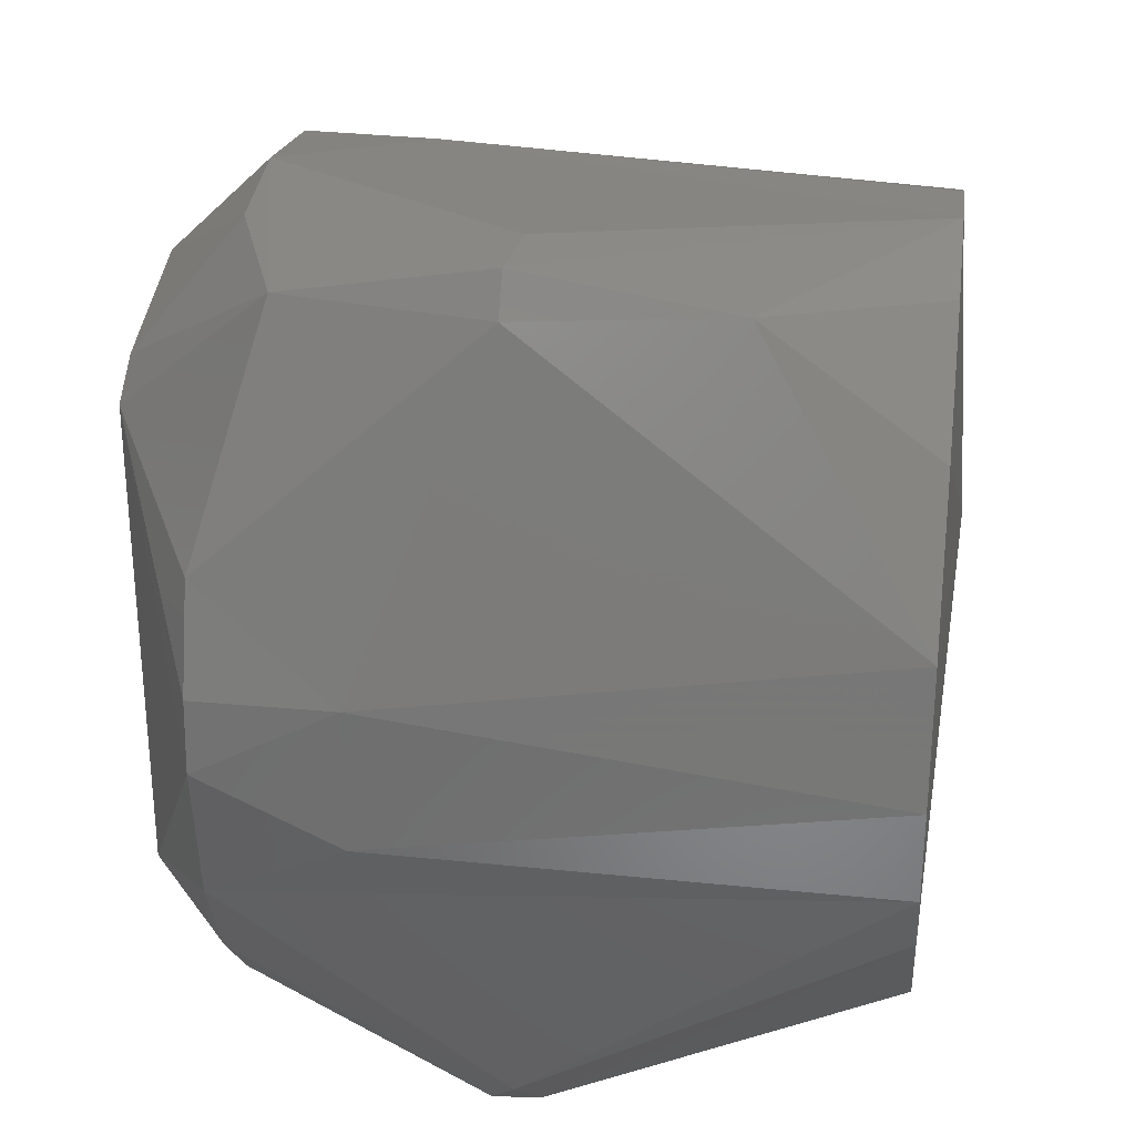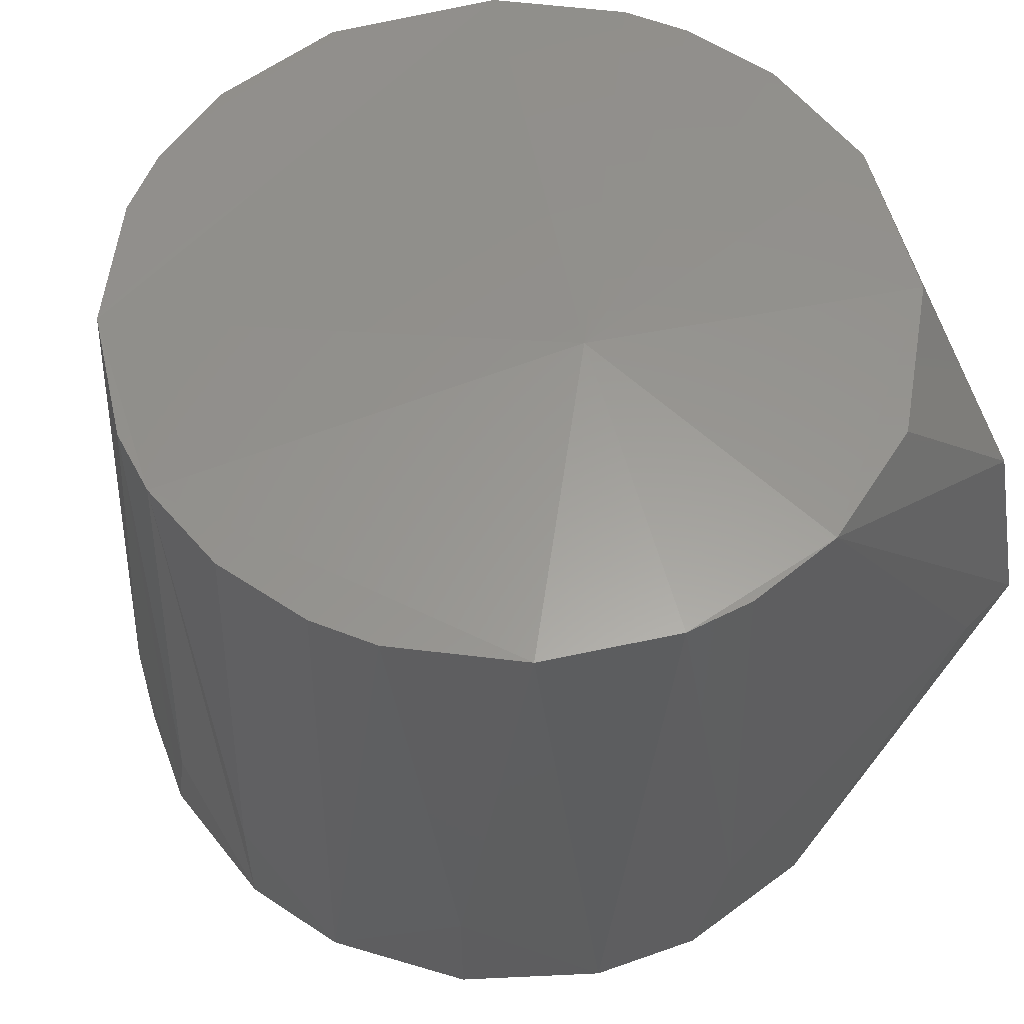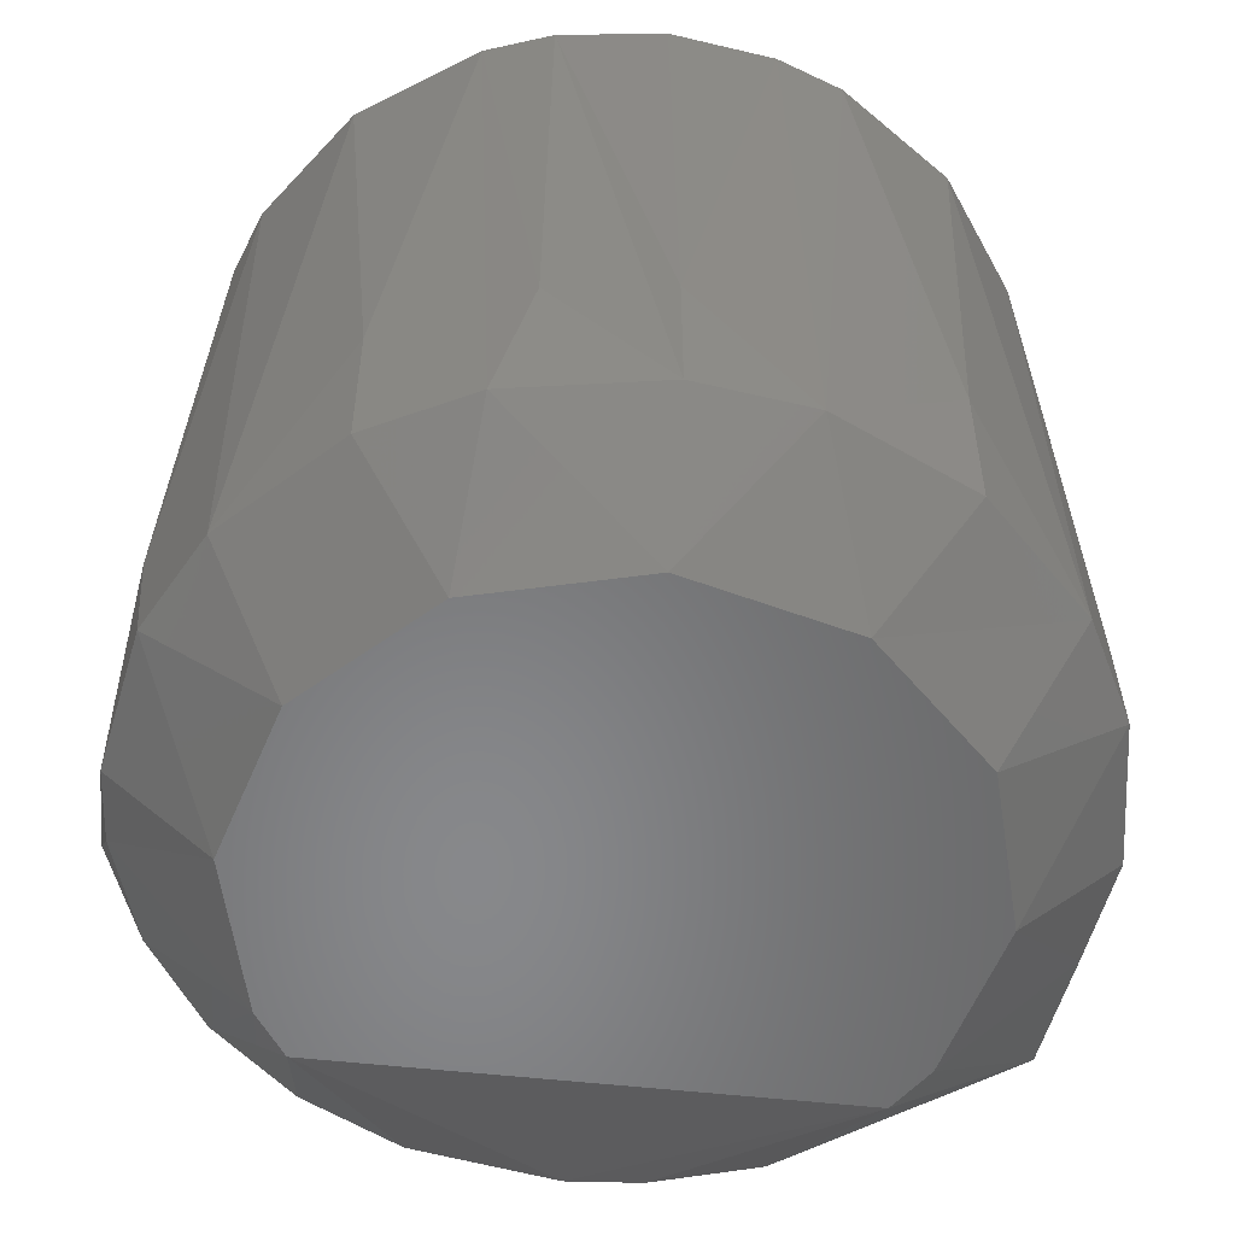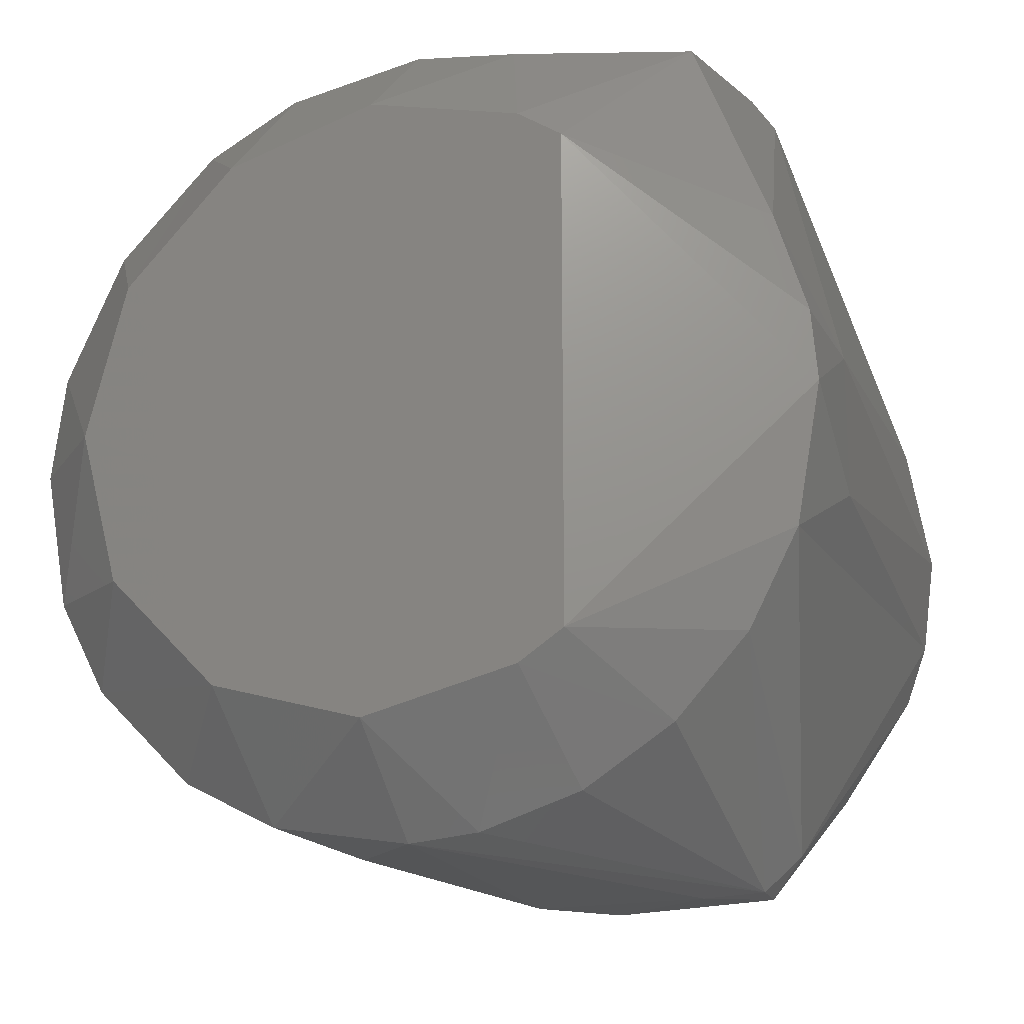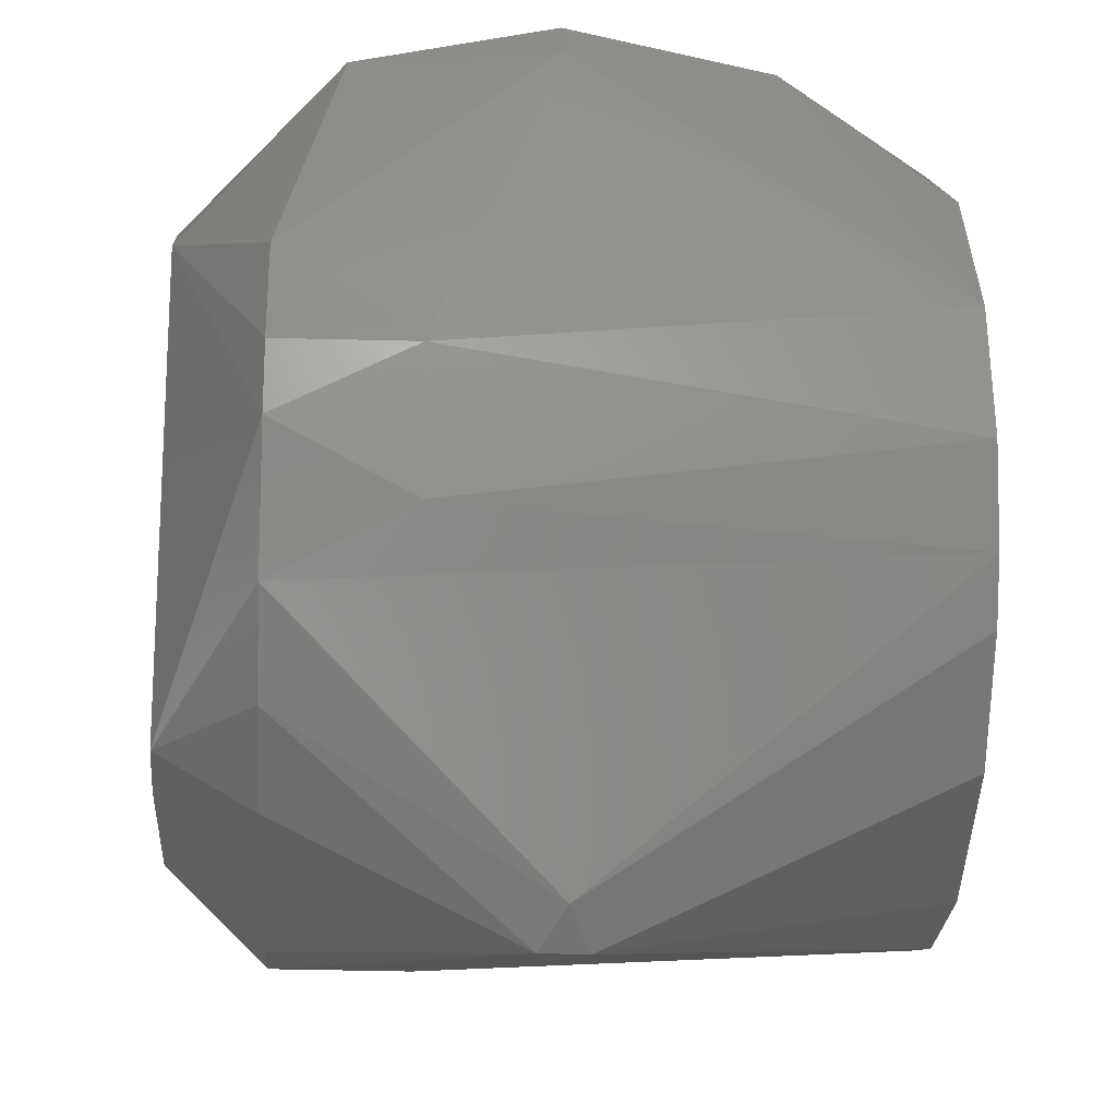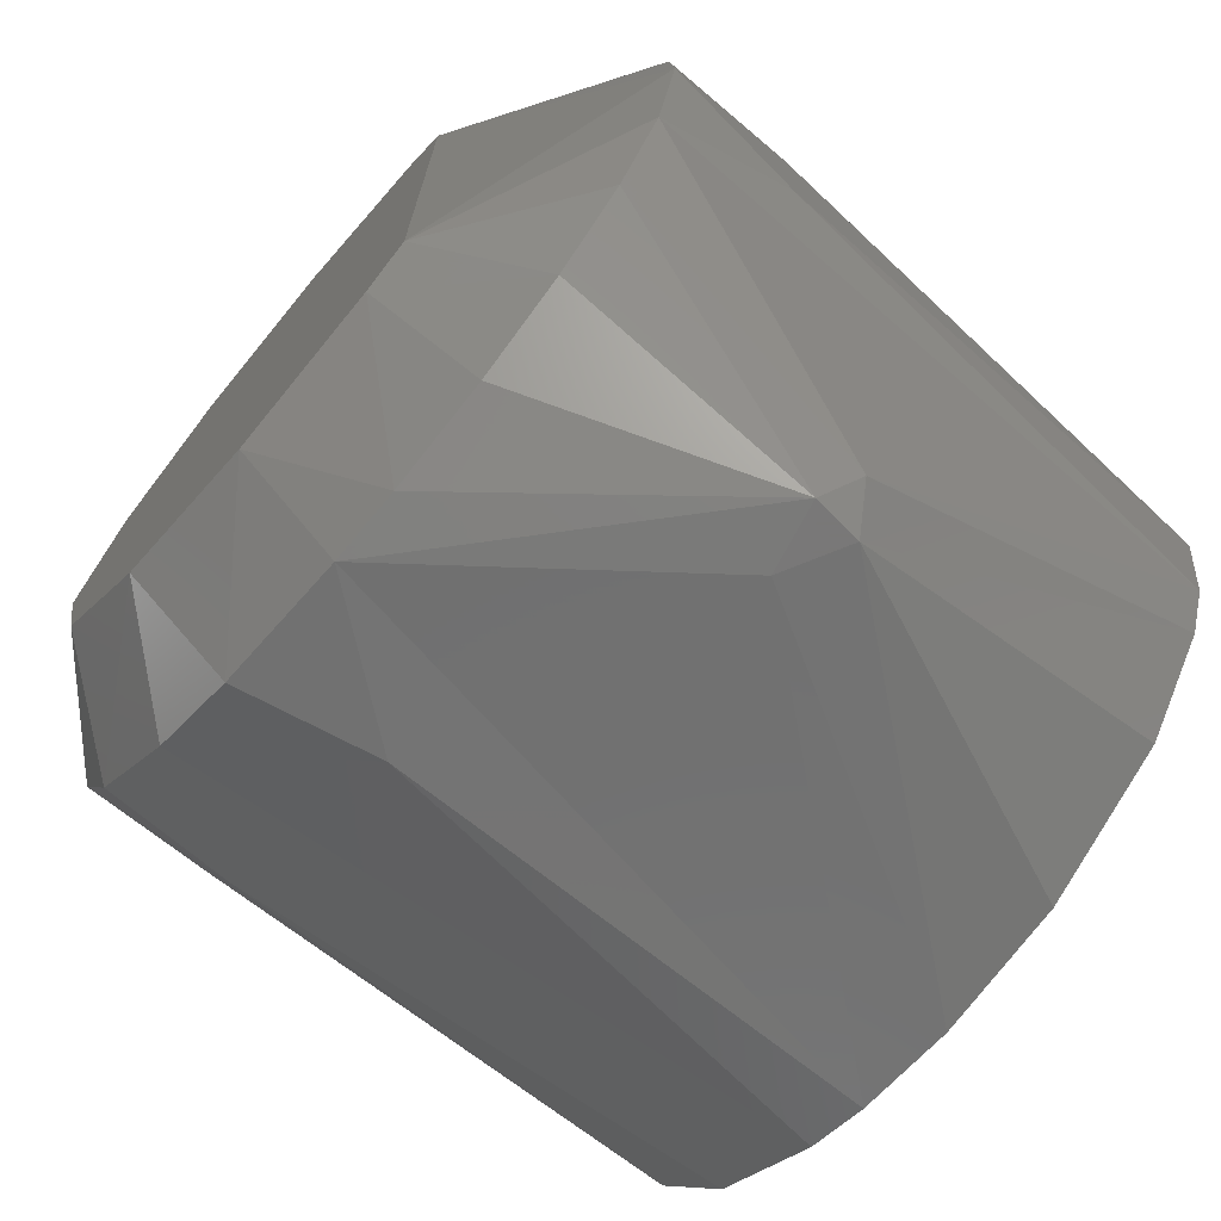
<metadata>
{"format":"stl","ext":"stl","renderer":"f3d","projection":"perspective","resolution":1024,"background":"white","views":[{"elev":29.0,"azim":-82.2,"up":"+Y"},{"elev":57.1,"azim":132.2,"up":"+Z"},{"elev":-54.5,"azim":83.3,"up":"+Z"},{"elev":-17.9,"azim":-159.3,"up":"+Y"},{"elev":-16.7,"azim":-93.4,"up":"+Y"},{"elev":-71.3,"azim":-130.3,"up":"+Y"}]}
</metadata>
<code>
# stl→obj: 70 verts, 136 faces
v 0.0045 -0.01962 -0.0292
v 0.0045 0.01962 -0.0292
v 0.008092 0.02198 -0.0292
v 0.02051 0.02499 -0.0292
v 0.03279 0.02148 -0.0292
v 0.04173 0.01235 -0.0292
v 0.045 -3.049e-18 -0.0292
v 0.04173 -0.01235 -0.0292
v 0.03279 -0.02148 -0.0292
v 0.02051 -0.02499 -0.0292
v 0.008092 -0.02198 -0.0292
v -0.003 0.035 6.706e-10
v 0.002954 0.035 0.0005209
v 0.02 0.033 -0.021
v -0.002266 0.032 -0.01606
v -0.002048 0.032 0.01643
v 0.02 0.031 0.03
v -0.002121 -0.035 0.002121
v 0.002954 -0.035 -0.0005209
v 0.02 -0.031 0.03
v 0.0331 0.0281 0.03
v 0.04192 0.02192 0.03
v 0.03893 0.02703 -0.021
v 0.0331 -0.0281 0.03
v 0.03893 -0.02703 -0.021
v 0.04192 -0.02192 0.03
v -0.008096 -0.0131 0.03
v -0.004981 -0.032 0.0004358
v -0.00192 -0.02192 0.03
v -0.00913 0.0106 0.03
v -0.00192 0.02192 0.03
v 0.009397 -0.02913 0.03
v 0.04703 0.01893 -0.01
v 0.0481 0.0131 0.03
v 0.05188 0.008541 -0.021
v 0.05101 -0.01129 -0.021
v 0.04703 0.01893 -0.021
v 0.009397 0.02913 0.03
v 0.04703 -0.01893 -0.01
v 0.0481 -0.0131 0.03
v -0.002457 -0.035 -0.001721
v 0.02 -0.033 -0.021
v -0.007032 -0.01893 -0.021
v 0.02004 0.0072 0.0315
v 0.02802 0.02994 0.03
v -0.011 1.735e-17 0.03
v -0.009944 -0.008023 0.03
v 0.04994 -0.008023 0.03
v 0.02802 -0.02994 0.03
v 0.051 -6.939e-18 0.03
v 0.04994 0.008023 0.03
v -0.01101 -0.01129 -0.021
v 0.053 -1.388e-17 -0.021
v 0.053 -6.939e-18 -0.01
v 0.03129 0.03101 -0.021
v 0.02854 0.03188 -0.01
v 0.02854 -0.03188 -0.01
v 0.03129 -0.03101 -0.021
v 0.04703 -0.01893 -0.021
v -0.009908 0.01395 -0.021
v -0.013 3.469e-18 -0.021
v -0.005 0.032 6.706e-10
v -0.0125 0.00573 -0.01
v -0.0125 -0.00573 -0.01
v -0.001212 -0.02528 -0.021
v 0.006054 -0.02991 -0.021
v 0.01146 0.03188 -0.021
v 0.05188 -0.008541 -0.01
v -0.0125 0.00573 -0.021
v 0.01427 -0.0325 -0.021
f 1 2 3
f 1 3 4
f 1 4 5
f 1 5 6
f 1 6 7
f 1 7 8
f 1 8 9
f 1 9 10
f 1 10 11
f 12 13 14
f 12 14 15
f 12 16 17
f 12 17 13
f 18 19 20
f 21 22 23
f 24 25 26
f 27 28 18
f 27 18 29
f 30 31 16
f 32 29 18
f 32 18 20
f 33 22 34
f 33 34 35
f 33 23 22
f 6 35 7
f 8 7 36
f 37 23 33
f 37 33 35
f 37 35 6
f 6 5 23
f 6 23 37
f 38 16 31
f 38 17 16
f 39 40 26
f 39 26 25
f 41 42 19
f 41 19 18
f 41 18 28
f 41 28 43
f 17 38 31
f 17 31 44
f 17 44 21
f 17 21 45
f 44 31 30
f 44 30 46
f 44 46 47
f 44 47 27
f 44 27 29
f 26 40 48
f 26 48 44
f 26 44 29
f 26 29 32
f 26 32 20
f 26 20 49
f 26 49 24
f 22 21 44
f 22 44 48
f 22 48 50
f 22 50 51
f 22 51 34
f 52 43 28
f 53 35 54
f 53 36 7
f 53 7 35
f 55 14 56
f 55 56 21
f 55 21 23
f 55 23 5
f 55 5 4
f 55 4 14
f 25 24 57
f 25 57 58
f 58 57 42
f 58 42 10
f 58 10 9
f 58 9 25
f 59 36 39
f 59 39 25
f 59 25 9
f 59 9 8
f 59 8 36
f 2 60 15
f 2 15 3
f 1 43 52
f 1 52 61
f 1 61 2
f 62 30 16
f 62 16 12
f 62 12 15
f 62 15 60
f 63 61 64
f 63 64 46
f 63 46 30
f 63 30 62
f 65 66 41
f 65 41 43
f 65 43 1
f 65 1 11
f 65 11 66
f 64 61 52
f 67 15 14
f 67 14 4
f 67 4 3
f 67 3 15
f 68 36 53
f 40 39 36
f 40 36 68
f 69 61 63
f 63 62 60
f 63 60 69
f 69 60 2
f 69 2 61
f 70 42 41
f 70 41 66
f 70 66 11
f 70 11 10
f 70 10 42
f 51 35 34
f 51 50 54
f 51 54 35
f 48 40 68
f 48 68 53
f 48 53 54
f 48 54 50
f 47 46 64
f 47 64 52
f 47 52 28
f 47 28 27
f 45 21 56
f 56 14 13
f 56 13 17
f 56 17 45
f 49 20 19
f 49 19 42
f 49 42 57
f 49 57 24

</code>
